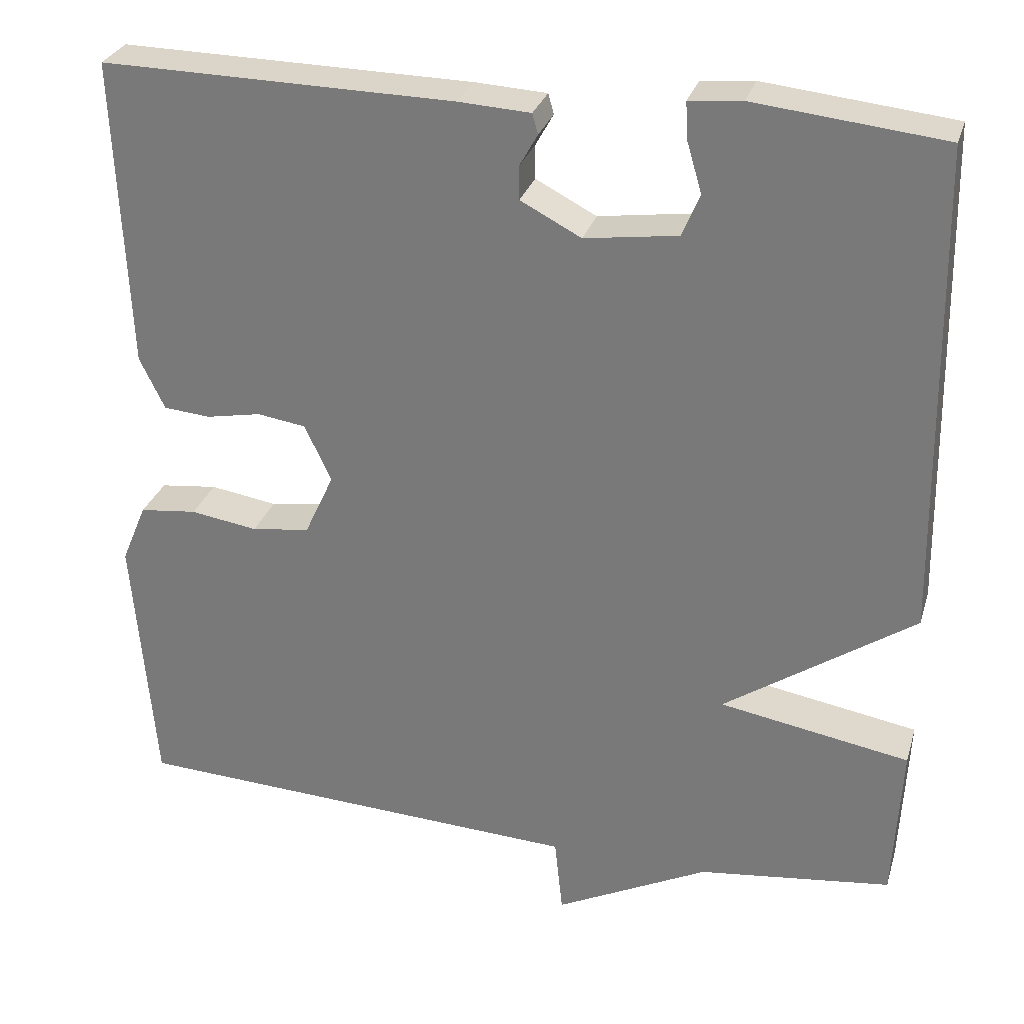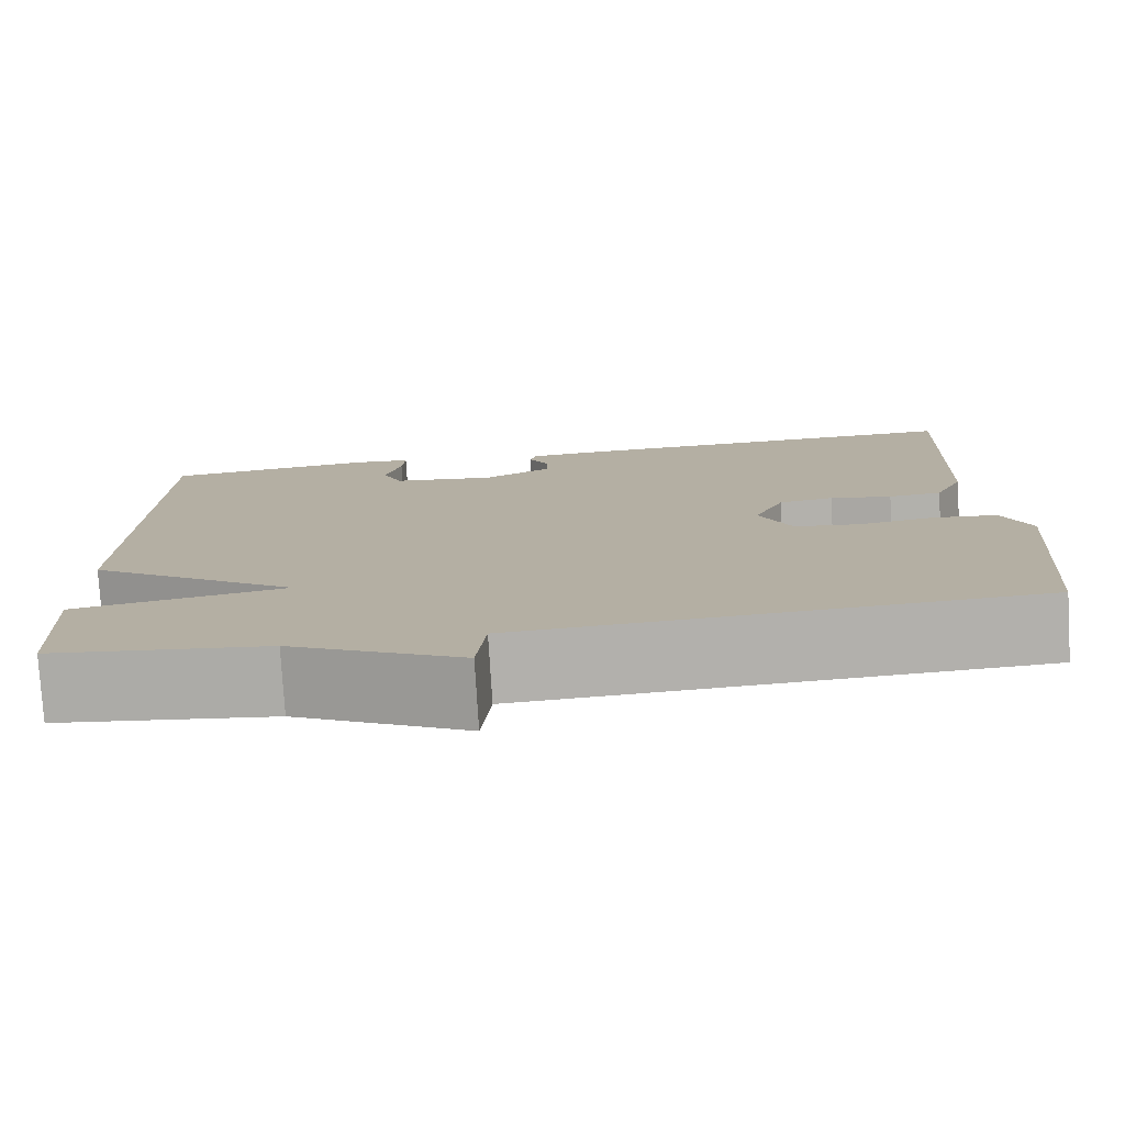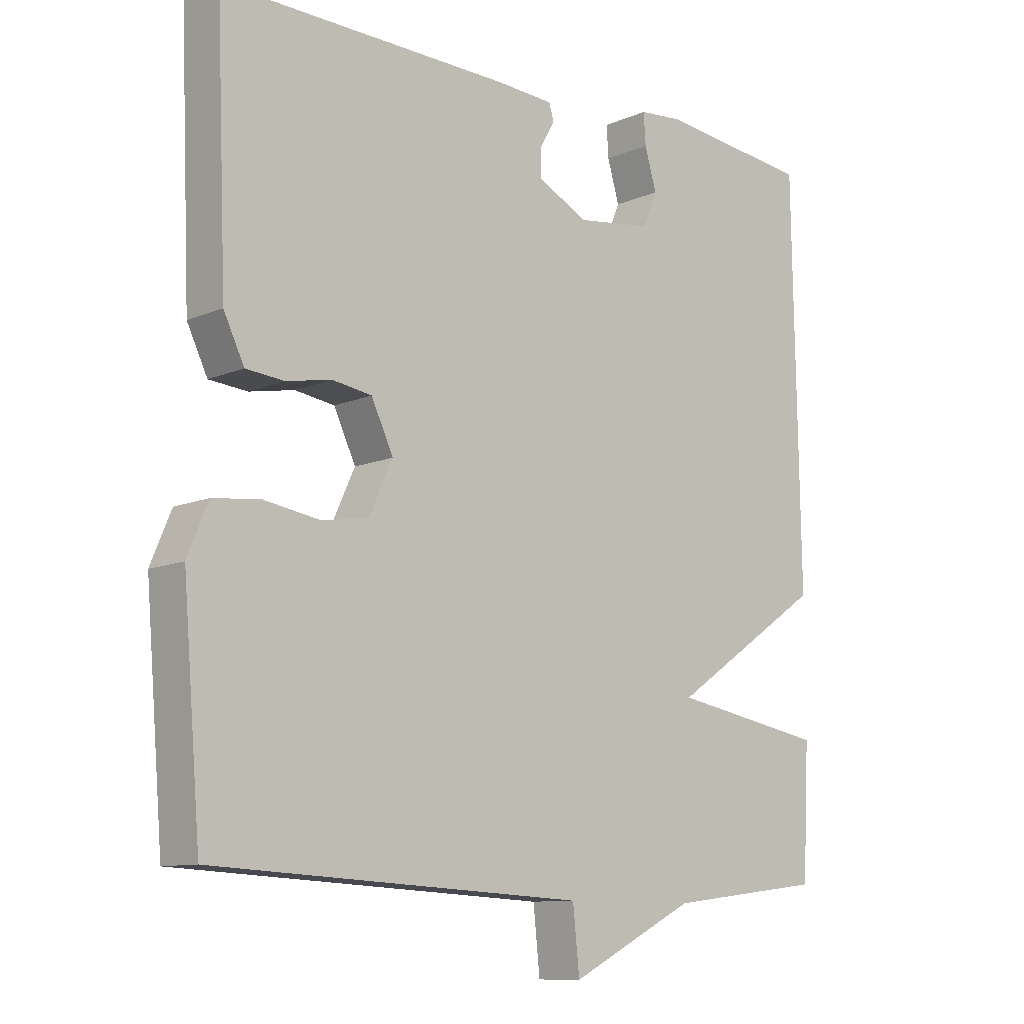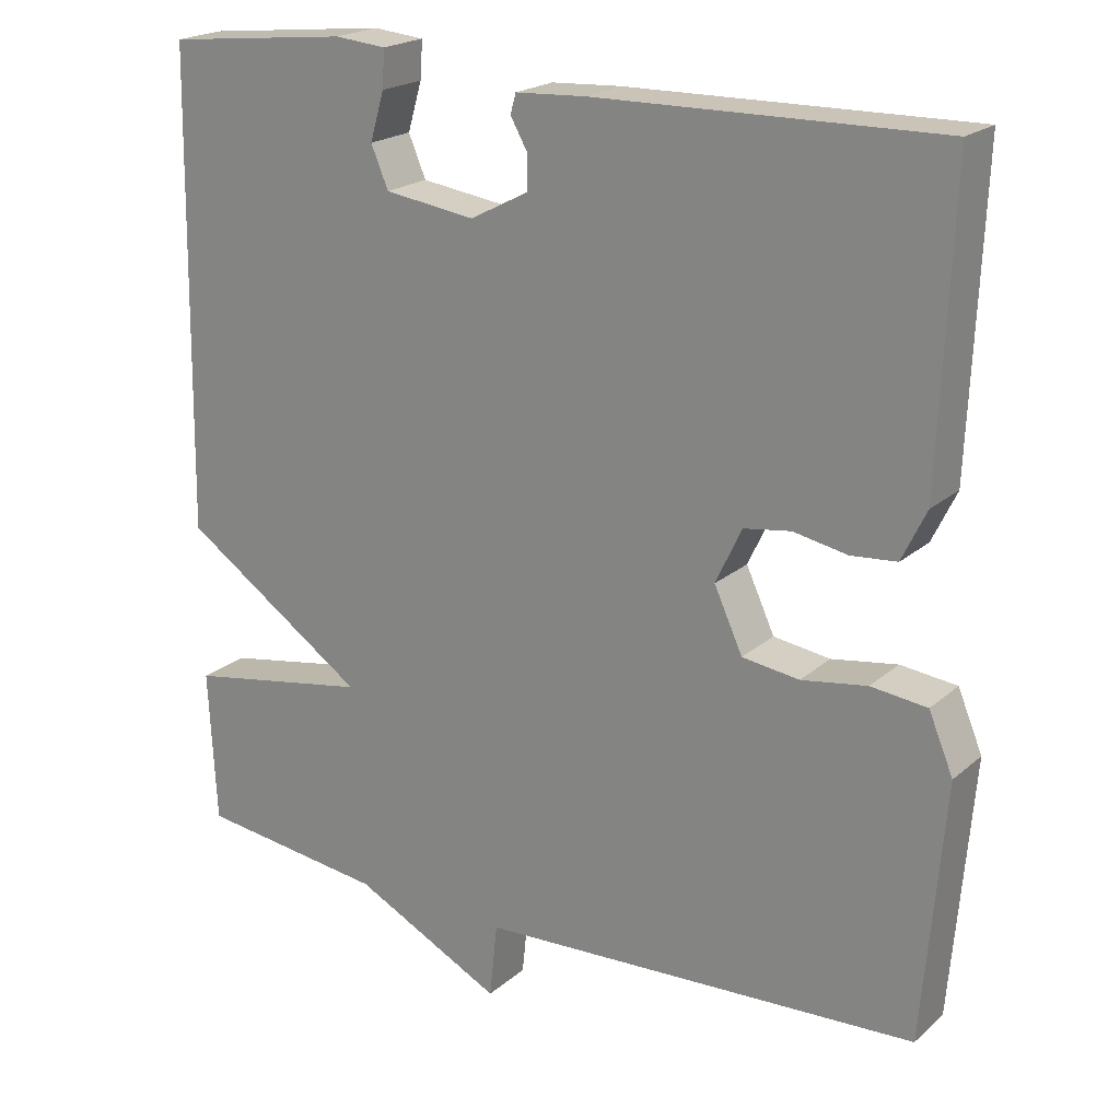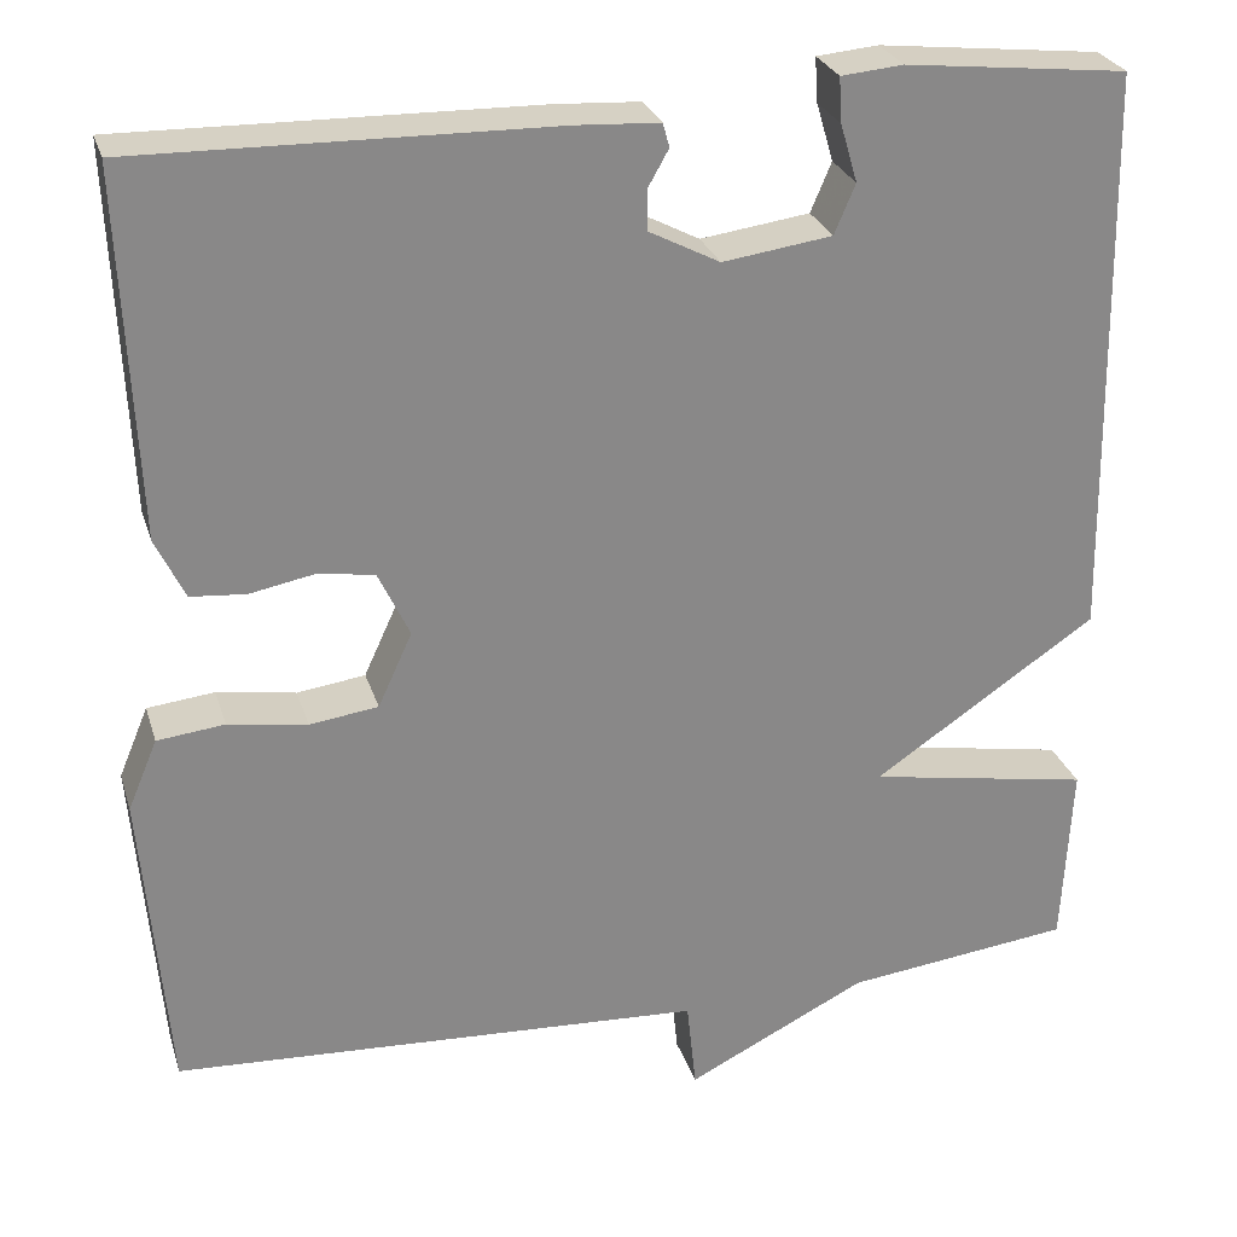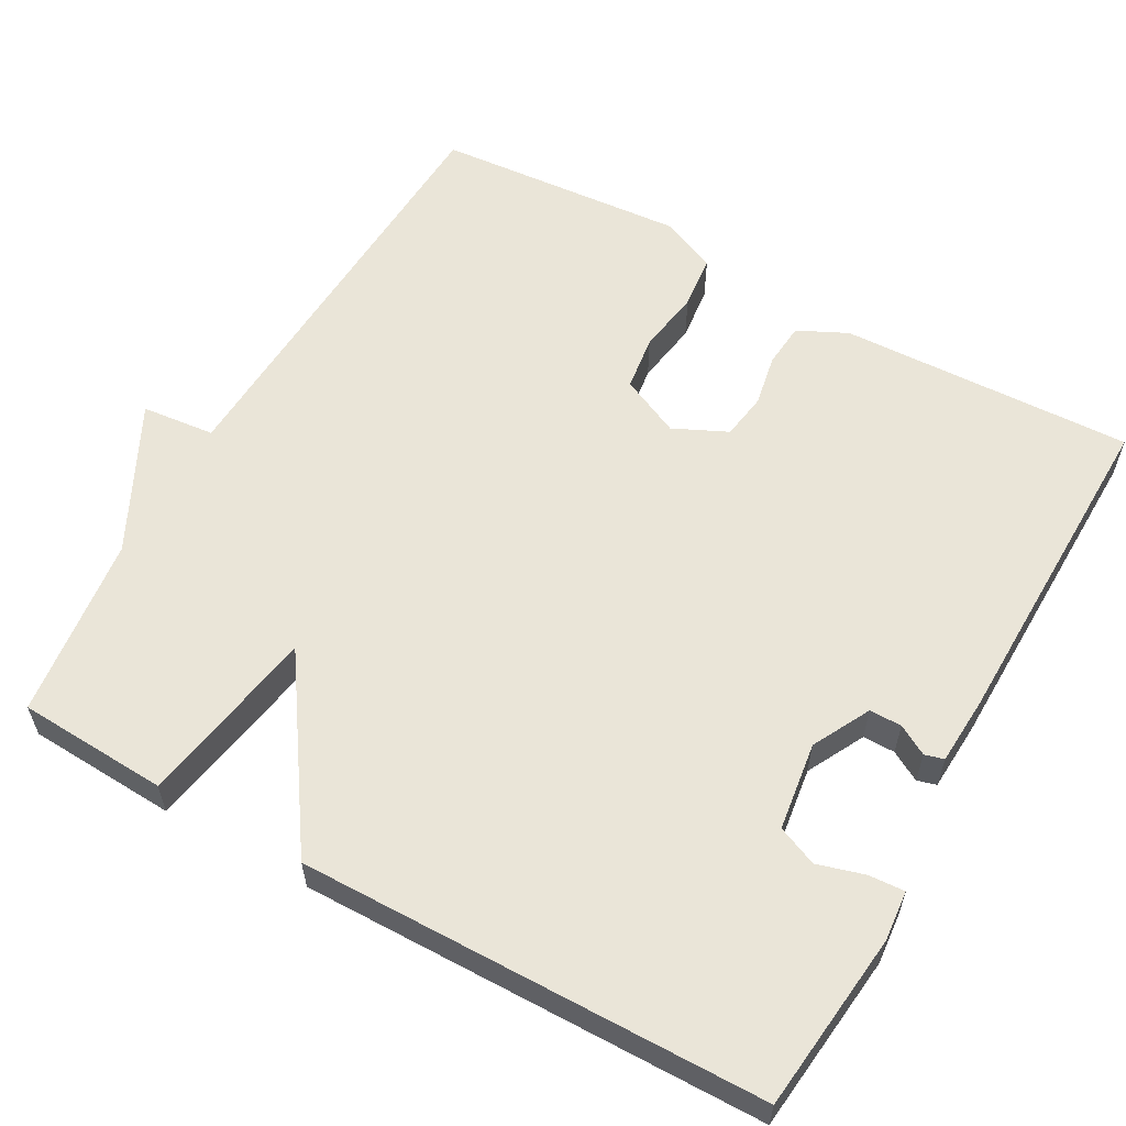
<metadata>
{"format":"obj","ext":"obj","renderer":"f3d","projection":"perspective","resolution":1024,"background":"white","views":[{"elev":29.0,"azim":-164.3,"up":"+Z"},{"elev":-78.2,"azim":3.5,"up":"+Z"},{"elev":-10.6,"azim":136.9,"up":"+Z"},{"elev":20.7,"azim":33.9,"up":"+Z"},{"elev":27.0,"azim":164.2,"up":"+Z"},{"elev":58.9,"azim":-60.7,"up":"+Y"}]}
</metadata>
<code>
v 0.5 0.07 -0.5
v -0.061 0.07 -0.529
v -0.071 0.07 -0.624
v -0.261 0.07 -0.529
v -0.5 0.07 -0.5
v -0.51 0.07 -0.305
v -0.275 0.07 -0.264
v -0.51 0.07 -0.105
v -0.5 0.07 0.5
v -0.266 0.07 0.525
v -0.201 0.07 0.519
v -0.204 0.07 0.472
v -0.222 0.07 0.411
v -0.2 0.07 0.359
v -0.085 0.07 0.343
v -0.01 0.07 0.382
v -0.01 0.07 0.424
v -0.032 0.07 0.463
v -0.025 0.07 0.488
v 0.064 0.07 0.493
v 0.5 0.07 0.5
v 0.484 0.07 0.117
v 0.453 0.07 0.053
v 0.395 0.07 0.048
v 0.327 0.07 0.061
v 0.267 0.07 0.052
v 0.234 0.07 -0.018
v 0.27 0.07 -0.096
v 0.342 0.07 -0.106
v 0.425 0.07 -0.093
v 0.496 0.07 -0.101
v 0.527 0.07 -0.175
v 0.5 0 -0.5
v -0.061 0 -0.529
v -0.071 0 -0.624
v -0.261 0 -0.529
v -0.5 0 -0.5
v -0.51 0 -0.305
v -0.275 0 -0.264
v -0.51 0 -0.105
v -0.5 0 0.5
v -0.266 0 0.525
v -0.201 0 0.519
v -0.204 0 0.472
v -0.222 0 0.411
v -0.2 0 0.359
v -0.085 0 0.343
v -0.01 0 0.382
v -0.01 0 0.424
v -0.032 0 0.463
v -0.025 0 0.488
v 0.064 0 0.493
v 0.5 0 0.5
v 0.484 0 0.117
v 0.453 0 0.053
v 0.395 0 0.048
v 0.327 0 0.061
v 0.267 0 0.052
v 0.234 0 -0.018
v 0.27 0 -0.096
v 0.342 0 -0.106
v 0.425 0 -0.093
v 0.496 0 -0.101
v 0.527 0 -0.175
f 32 1 2
f 31 32 2
f 30 31 2
f 29 30 2
f 28 29 2
f 27 28 2
f 26 27 2
f 23 24 25
f 22 23 25
f 21 22 25
f 20 21 25
f 19 20 25
f 18 19 25
f 17 18 25
f 16 17 25 26
f 15 16 26 2
f 11 12 13
f 10 11 13
f 9 10 13
f 8 9 13
f 7 8 13 14
f 4 5 6 7
f 7 14 15
f 4 7 15
f 3 4 15
f 2 3 15
f 34 33 64
f 34 64 63
f 34 63 62
f 34 62 61
f 34 61 60
f 34 60 59
f 34 59 58
f 57 56 55
f 57 55 54
f 57 54 53
f 57 53 52
f 57 52 51
f 57 51 50
f 57 50 49
f 58 57 49 48
f 34 58 48 47
f 45 44 43
f 45 43 42
f 45 42 41
f 45 41 40
f 46 45 40 39
f 39 38 37 36
f 47 46 39
f 47 39 36
f 47 36 35
f 47 35 34
f 1 33 34 2
f 2 34 35 3
f 3 35 36 4
f 4 36 37 5
f 5 37 38 6
f 6 38 39 7
f 7 39 40 8
f 8 40 41 9
f 9 41 42 10
f 10 42 43 11
f 11 43 44 12
f 12 44 45 13
f 13 45 46 14
f 14 46 47 15
f 15 47 48 16
f 16 48 49 17
f 17 49 50 18
f 18 50 51 19
f 19 51 52 20
f 20 52 53 21
f 21 53 54 22
f 22 54 55 23
f 23 55 56 24
f 24 56 57 25
f 25 57 58 26
f 26 58 59 27
f 27 59 60 28
f 28 60 61 29
f 29 61 62 30
f 30 62 63 31
f 31 63 64 32
f 32 64 33 1

</code>
